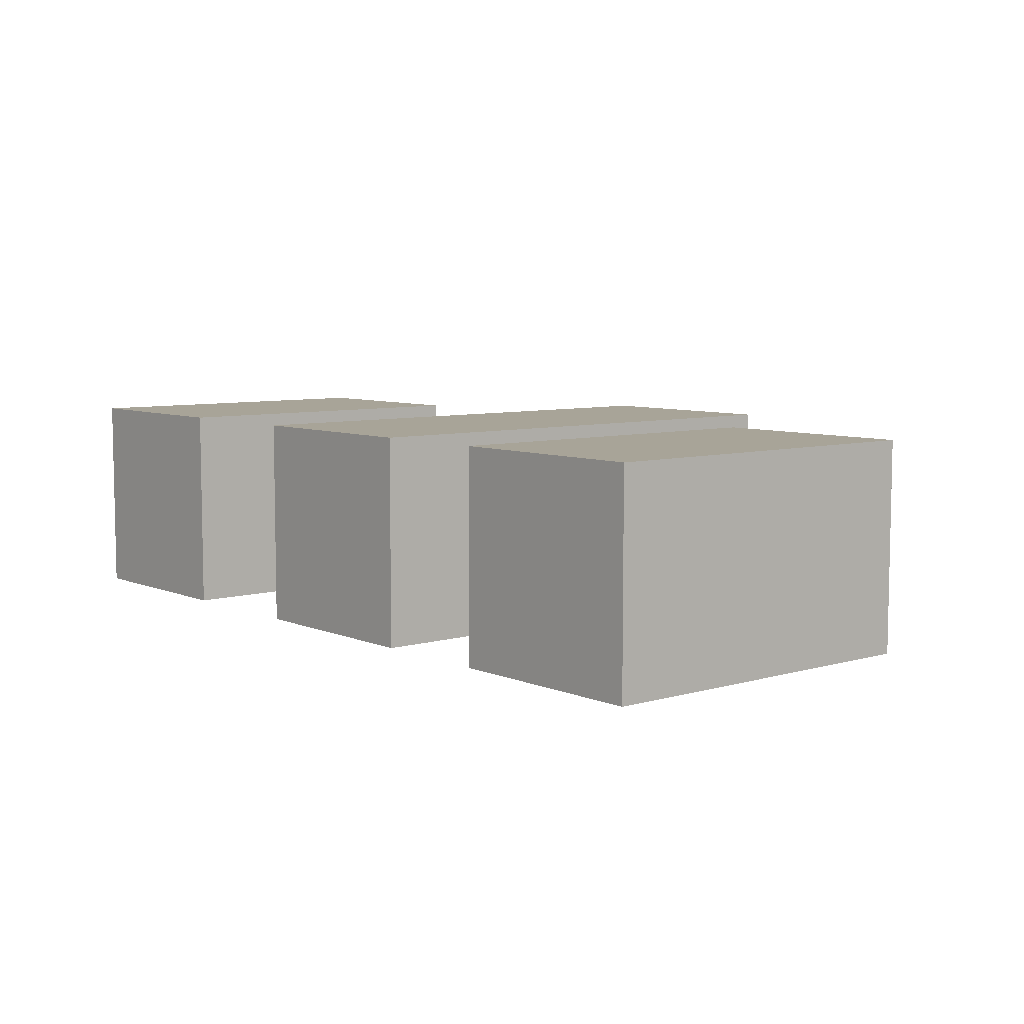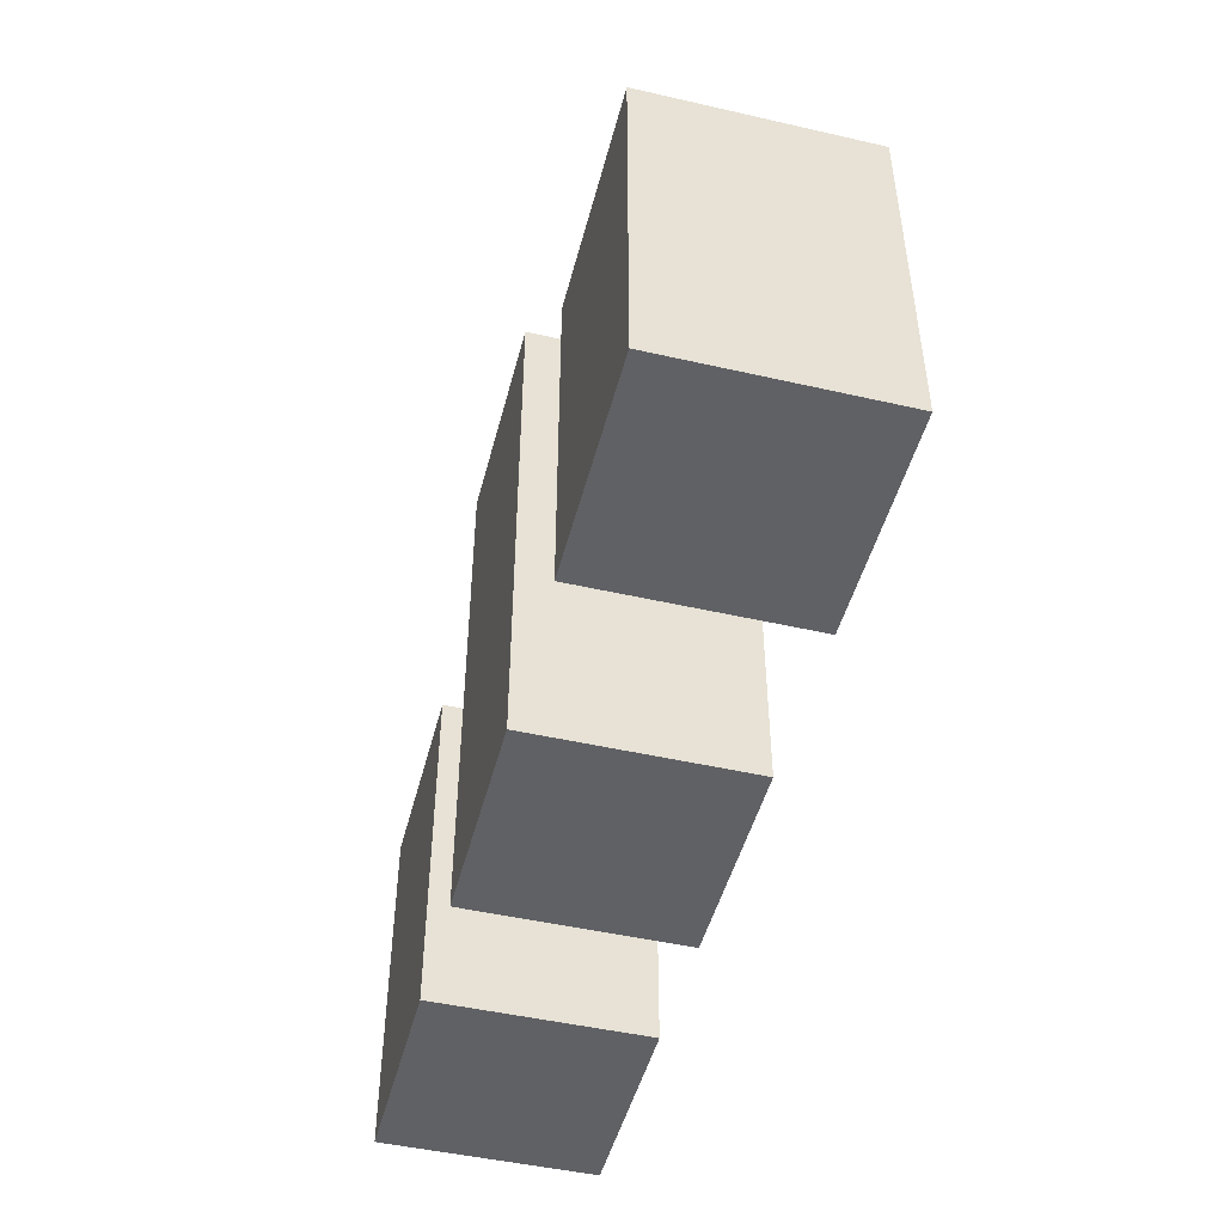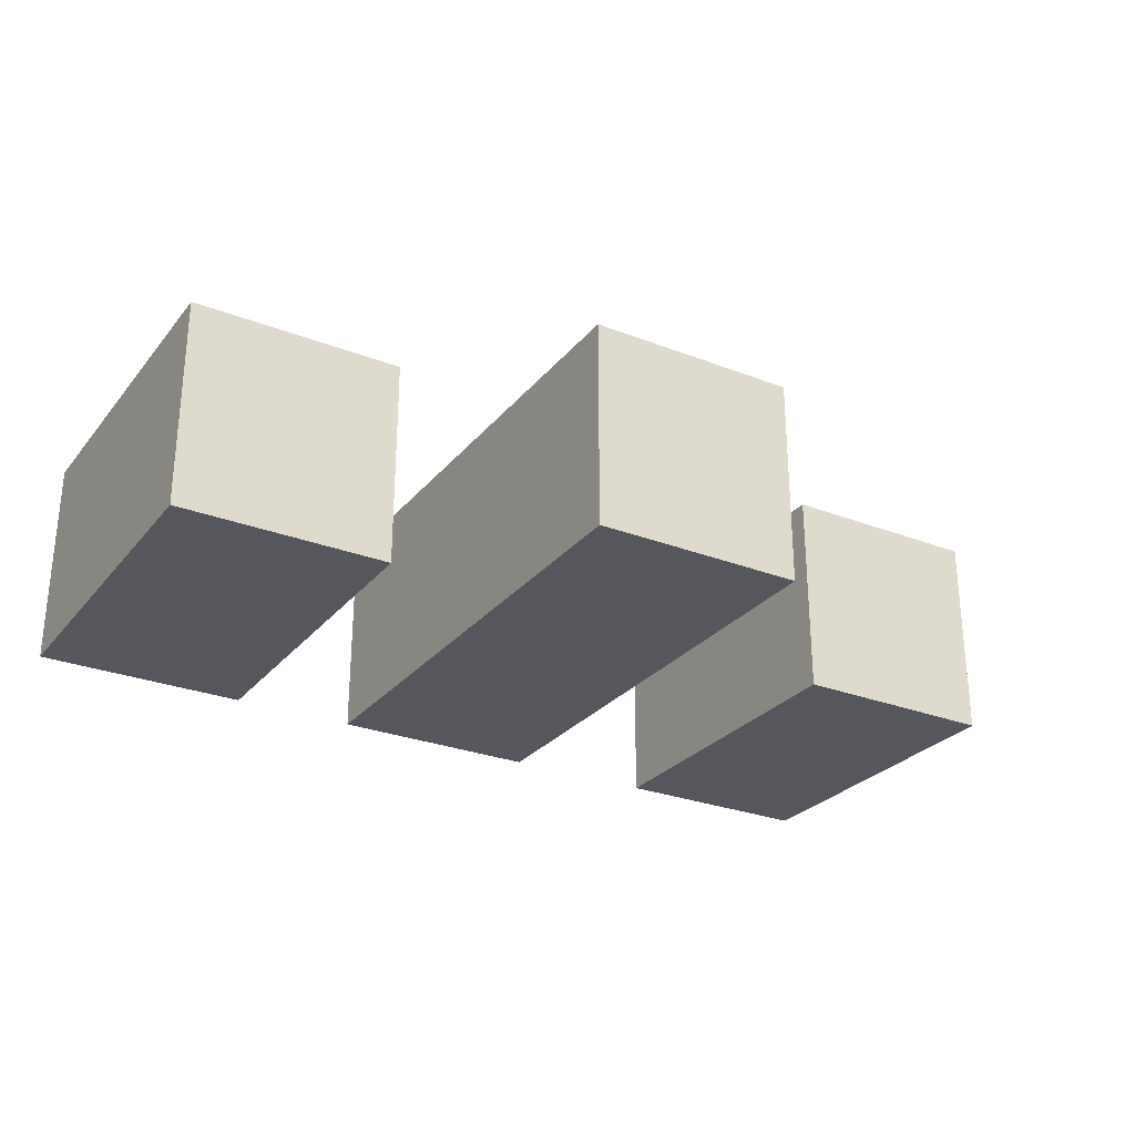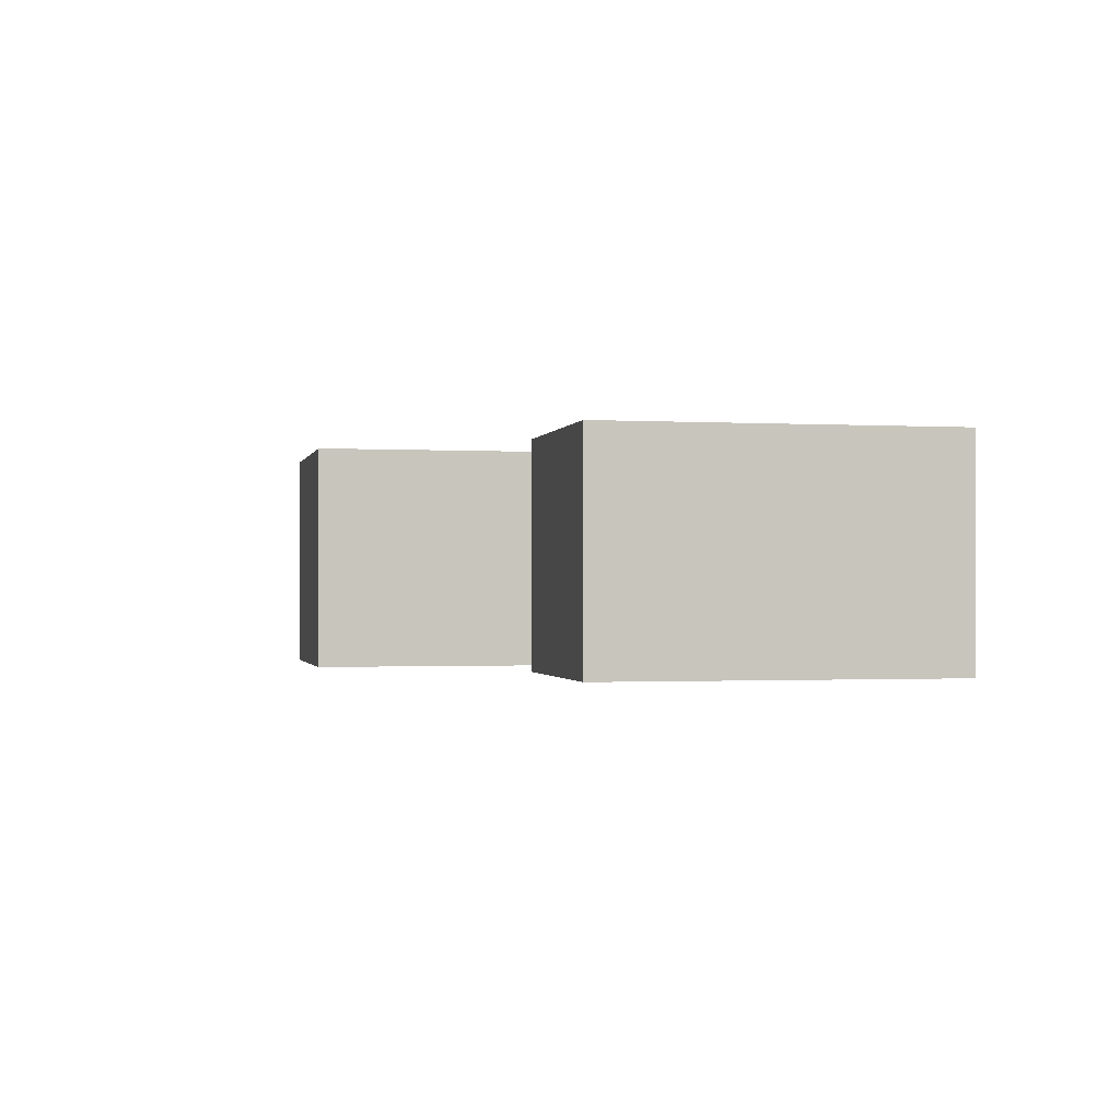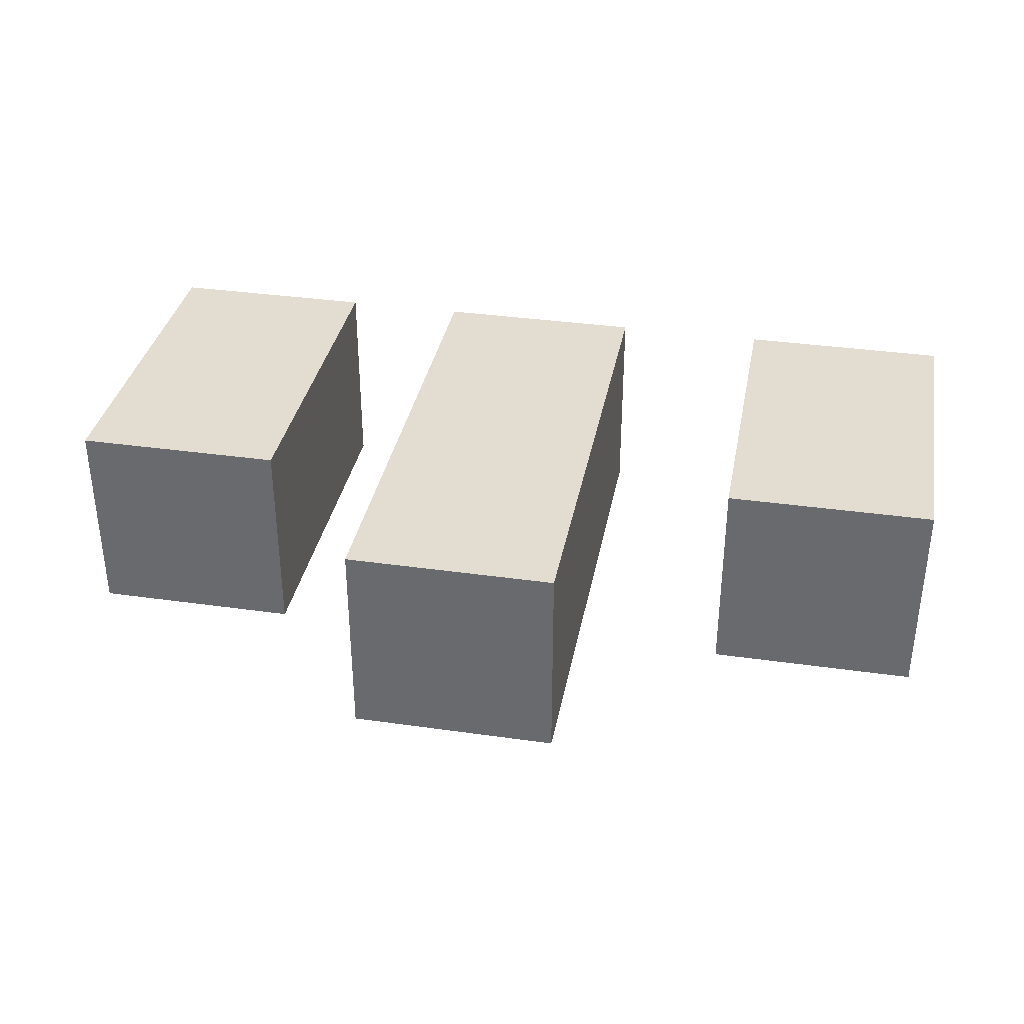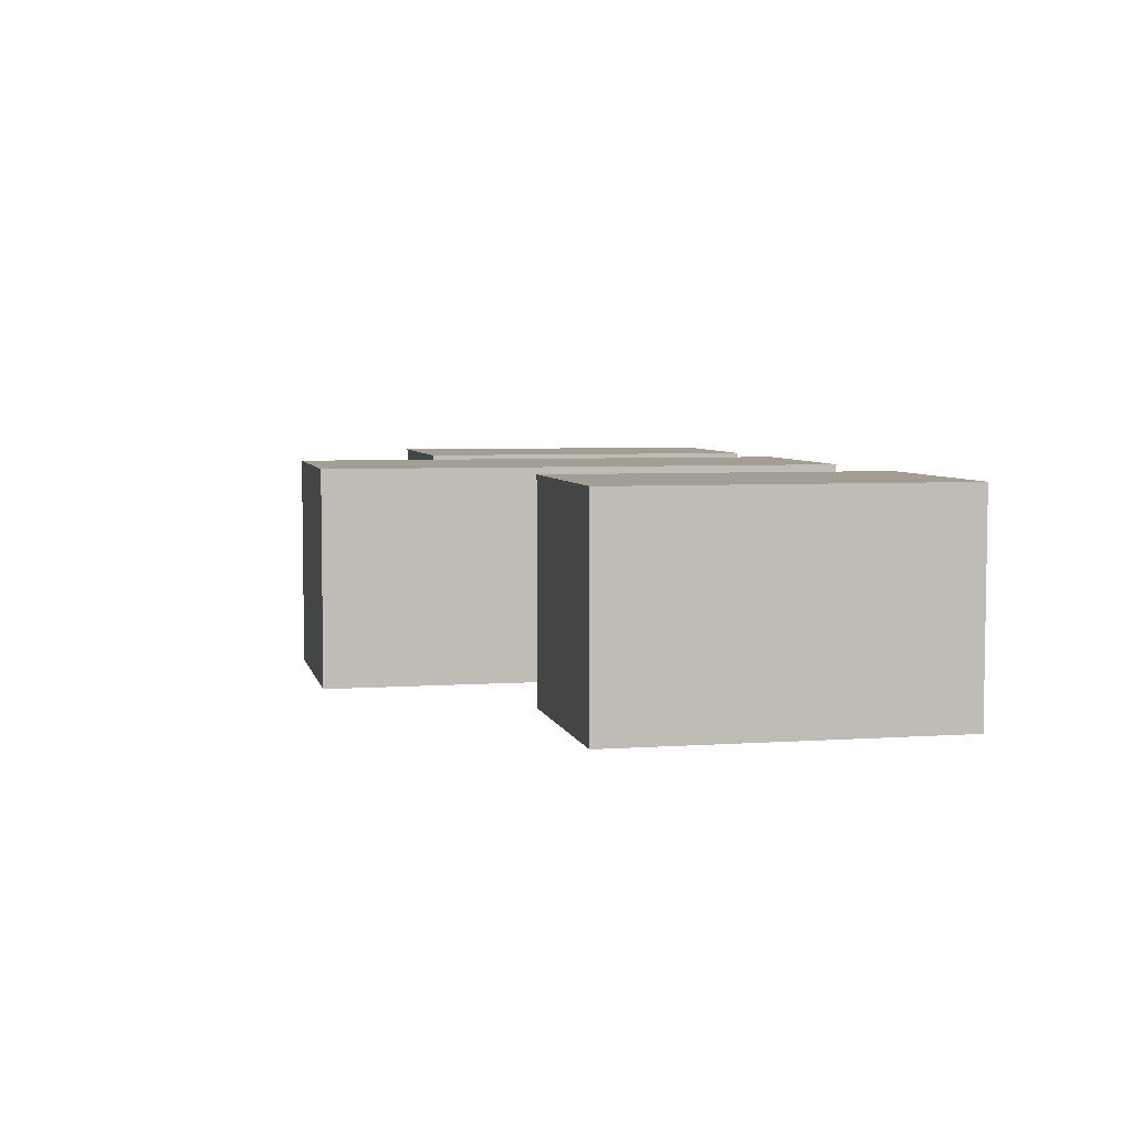
<metadata>
{"format":"obj","ext":"obj","renderer":"f3d","projection":"perspective","resolution":1024,"background":"white","views":[{"elev":7.0,"azim":50.1,"up":"+Z"},{"elev":-47.8,"azim":-104.4,"up":"+Y"},{"elev":-27.5,"azim":149.3,"up":"+Z"},{"elev":-0.9,"azim":-102.3,"up":"+Z"},{"elev":35.2,"azim":-169.3,"up":"+Z"},{"elev":5.2,"azim":-102.3,"up":"+Z"}]}
</metadata>
<code>
g default
v -0.8738 0.0851 0.8738
v 0.8738 0.0851 0.8738
v -0.8738 4.36 0.8738
v 0.8738 4.36 0.8738
v -0.8738 4.36 -0.8738
v 0.8738 4.36 -0.8738
v -0.8738 0.0851 -0.8738
v 0.8738 0.0851 -0.8738
g pCube1
f 1 2 4 3
f 3 4 6 5
f 5 6 8 7
f 7 8 2 1
f 2 8 6 4
f 7 1 3 5
g default
v 1.908 0.0851 0.8738
v 3.656 0.0851 0.8738
v 1.908 3.053 0.8738
v 3.656 3.053 0.8738
v 1.908 3.053 -0.8738
v 3.656 3.053 -0.8738
v 1.908 0.0851 -0.8738
v 3.656 0.0851 -0.8738
g pasted__pCube1 group
f 9 10 12 11
f 11 12 14 13
f 13 14 16 15
f 15 16 10 9
f 10 16 14 12
f 15 9 11 13
g default
v -3.904 0.0851 0.8738
v -2.156 0.0851 0.8738
v -3.904 2.888 0.8738
v -2.156 2.888 0.8738
v -3.904 2.888 -0.8738
v -2.156 2.888 -0.8738
v -3.904 0.0851 -0.8738
v -2.156 0.0851 -0.8738
g pasted__pasted__pCube1 pasted__group group1
f 17 18 20 19
f 19 20 22 21
f 21 22 24 23
f 23 24 18 17
f 18 24 22 20
f 23 17 19 21

</code>
